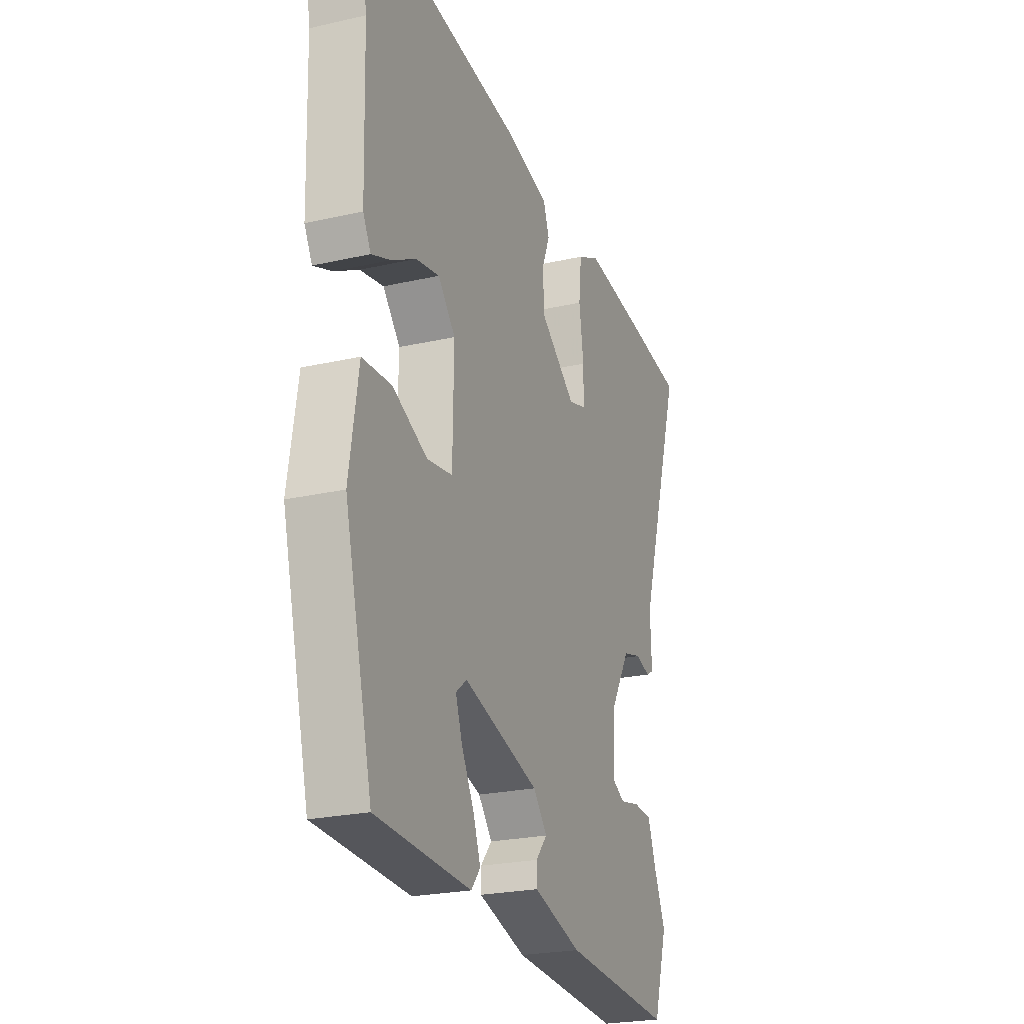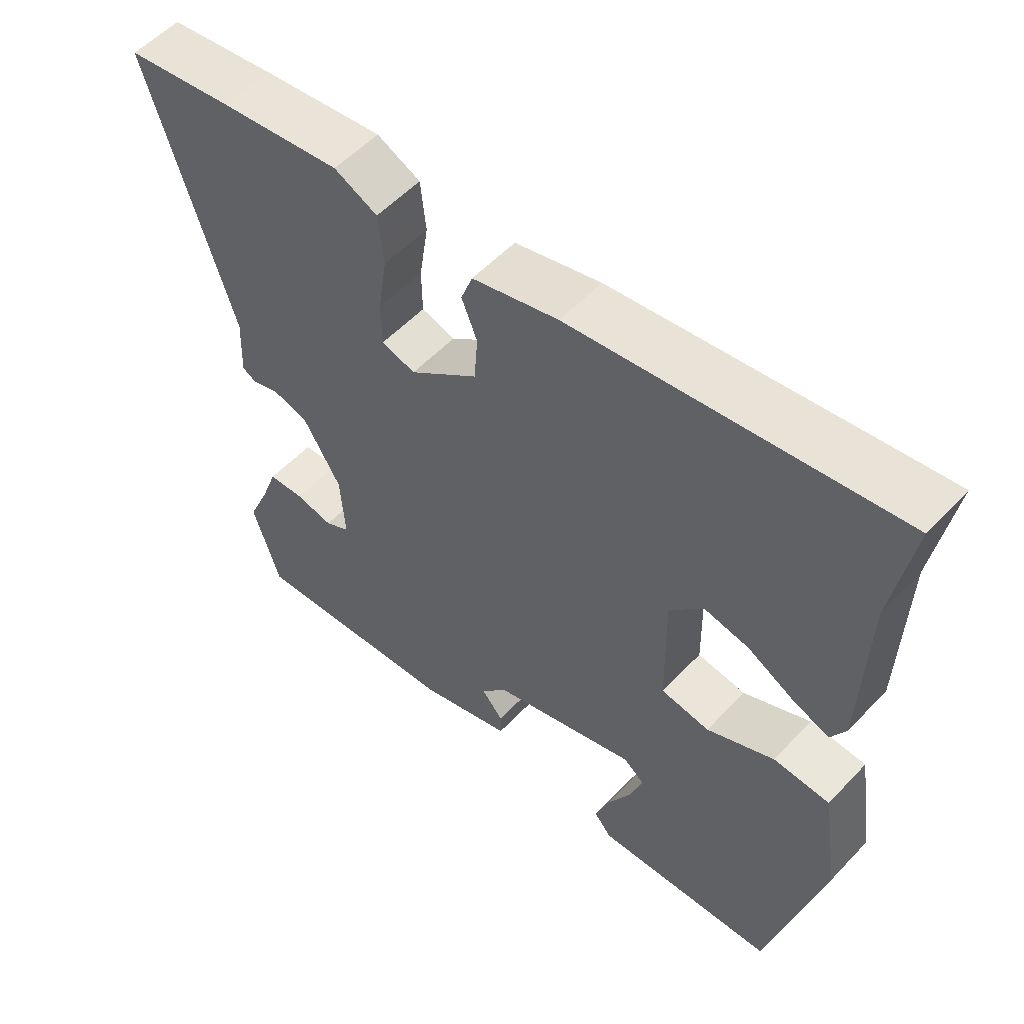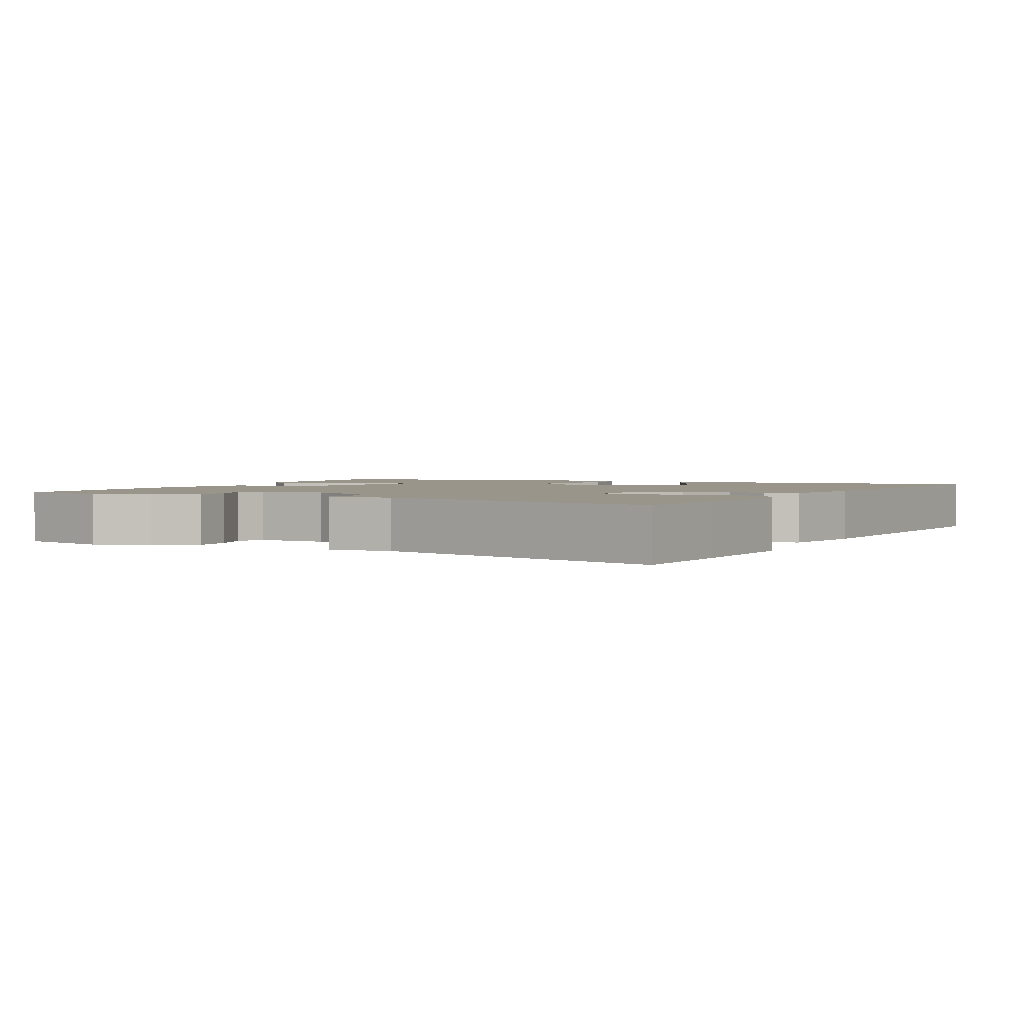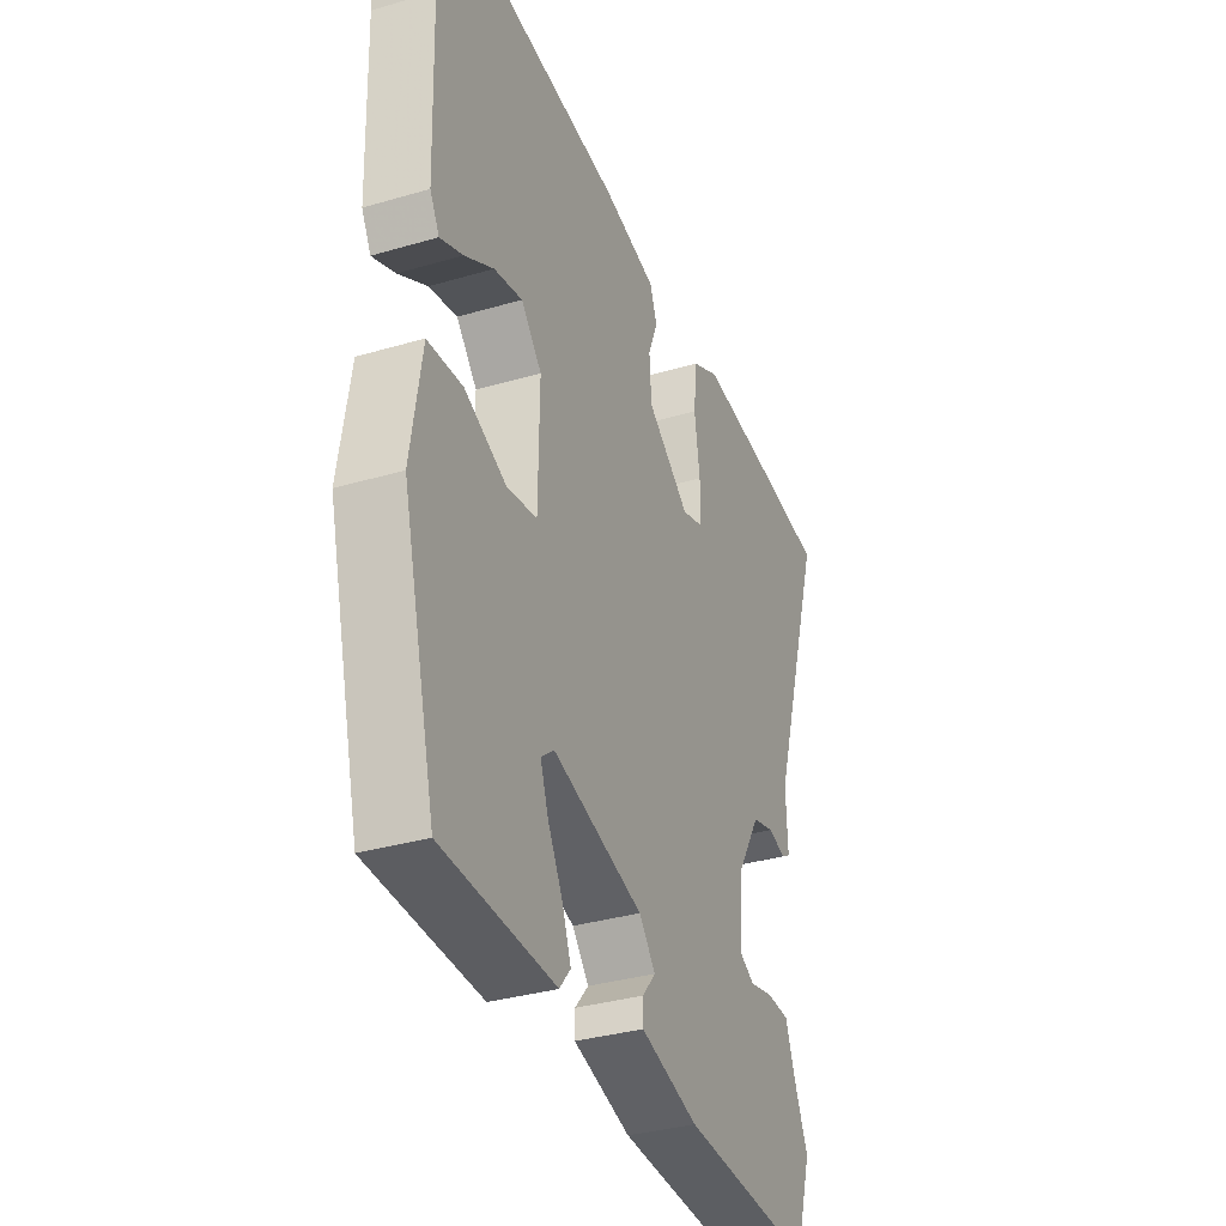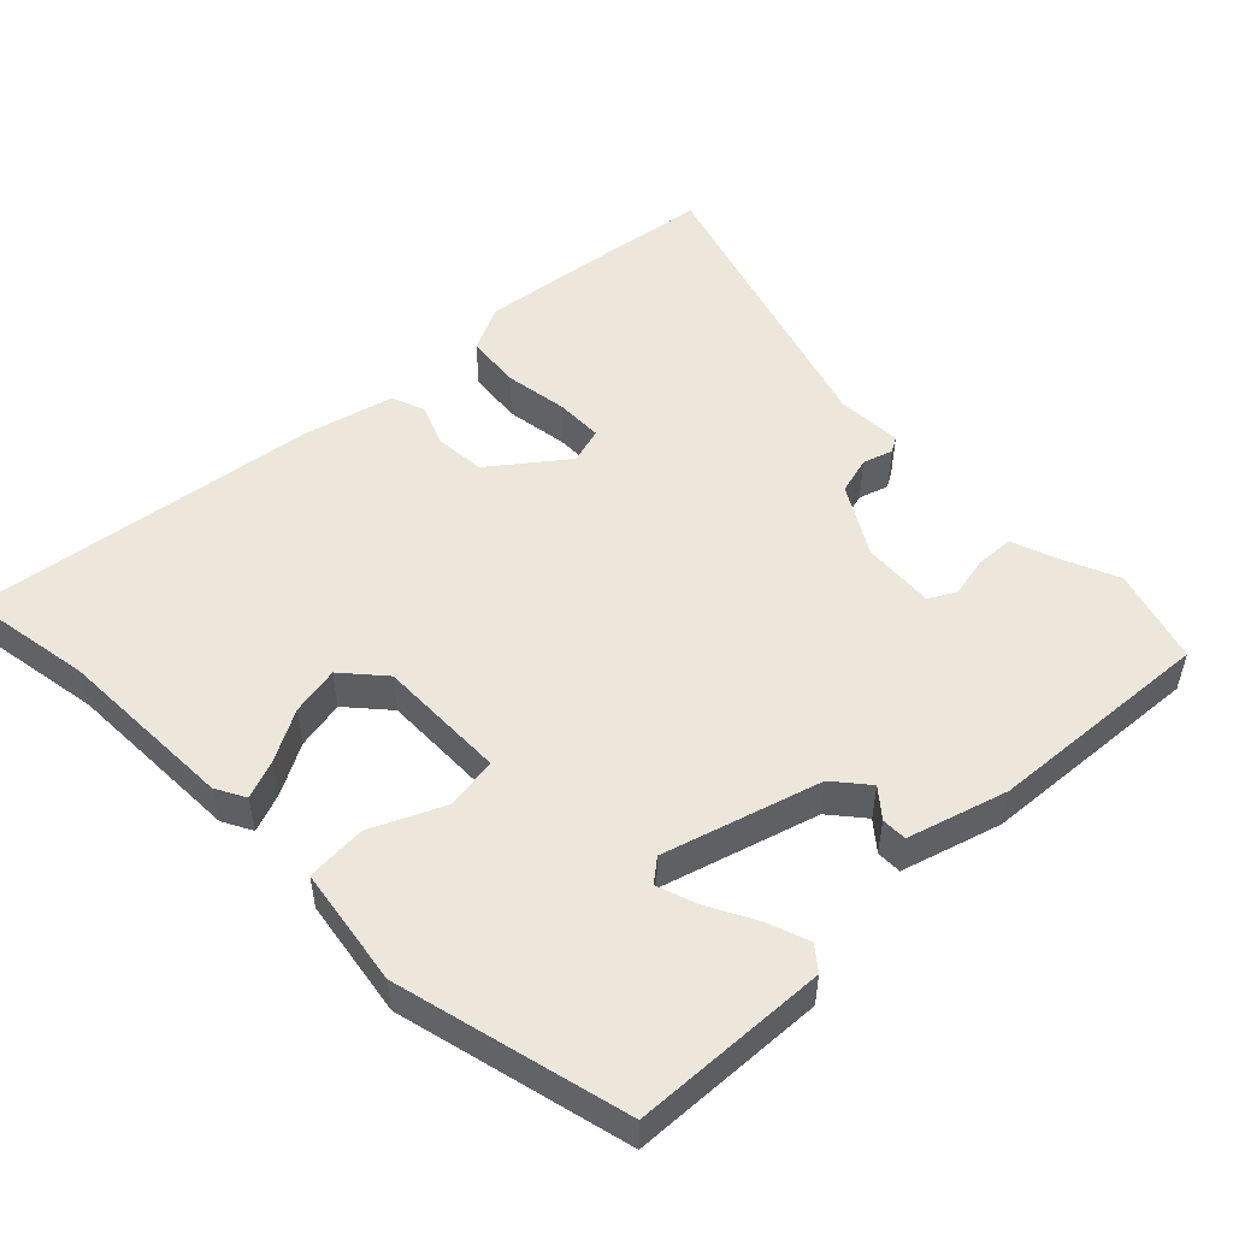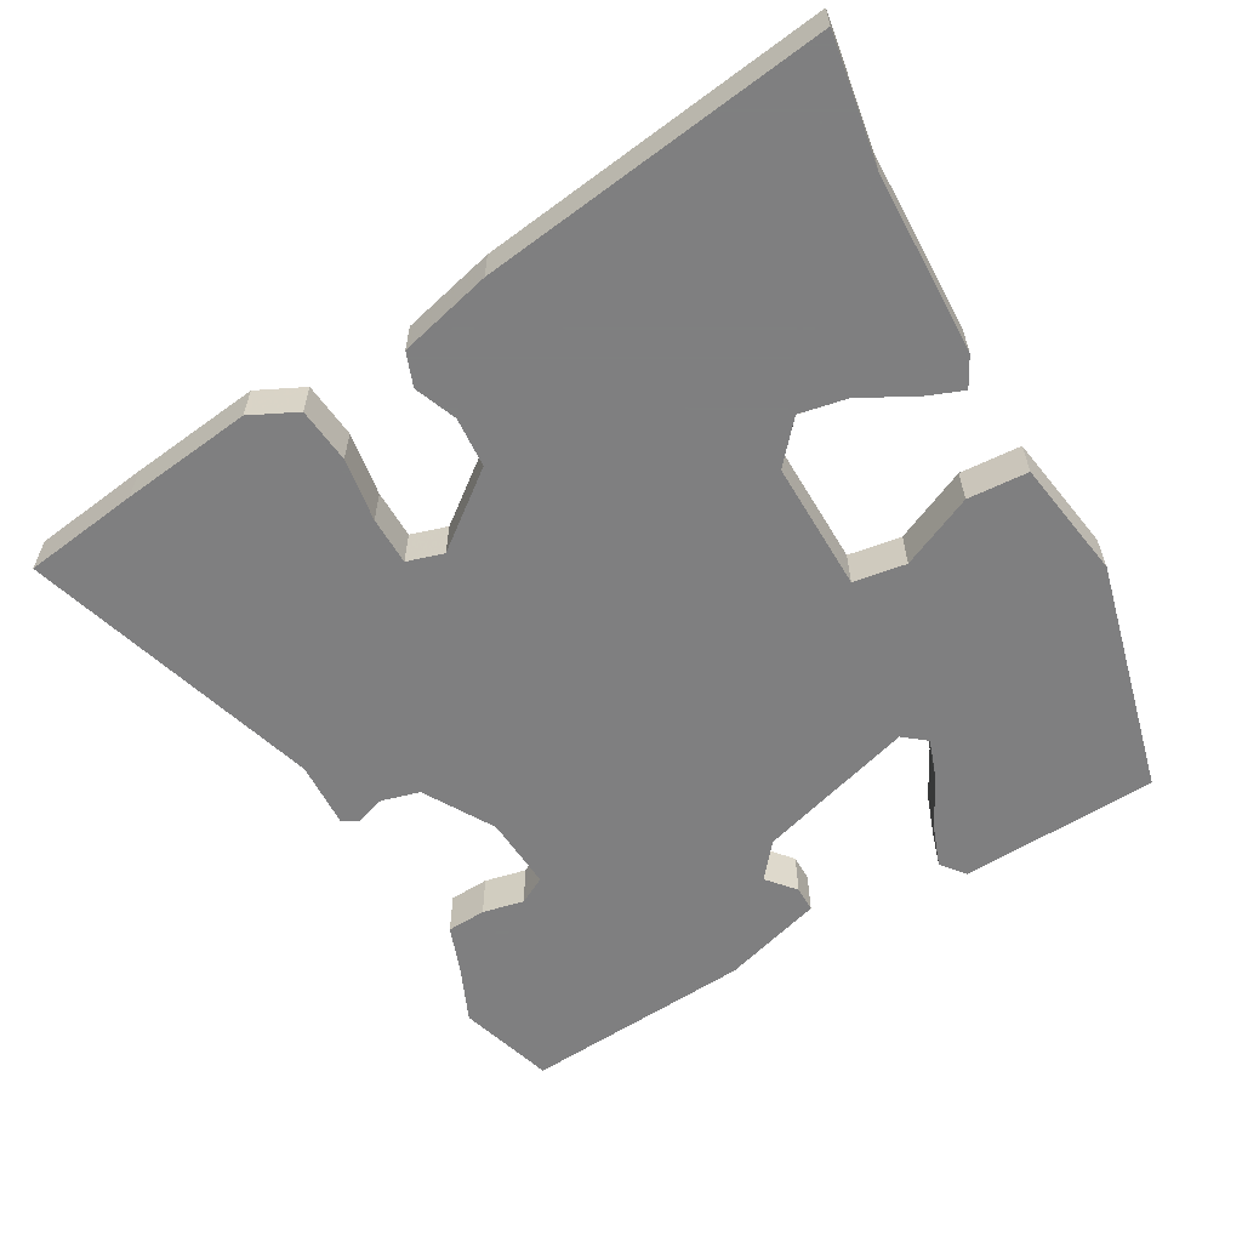
<metadata>
{"format":"obj","ext":"obj","renderer":"f3d","projection":"perspective","resolution":1024,"background":"white","views":[{"elev":-23.6,"azim":111.0,"up":"+Z"},{"elev":54.9,"azim":42.3,"up":"+Z"},{"elev":2.2,"azim":-65.9,"up":"+Y"},{"elev":-33.7,"azim":111.9,"up":"+Z"},{"elev":51.4,"azim":135.6,"up":"+Y"},{"elev":-59.9,"azim":29.7,"up":"+Y"}]}
</metadata>
<code>
v -0.635 0.07 0.481
v -0.476 0.07 0.503
v -0.297 0.07 0.525
v -0.233 0.07 0.494
v -0.225 0.07 0.418
v -0.238 0.07 0.331
v -0.237 0.07 0.265
v -0.187 0.07 0.25
v -0.086 0.07 0.328
v -0.081 0.07 0.397
v -0.104 0.07 0.455
v -0.087 0.07 0.501
v 0.04 0.07 0.533
v 0.516 0.07 0.596
v 0.487 0.07 0.422
v 0.48 0.07 0.173
v 0.458 0.07 0.132
v 0.404 0.07 0.153
v 0.335 0.07 0.191
v 0.268 0.07 0.204
v 0.219 0.07 0.148
v 0.222 0.07 -0.03
v 0.294 0.07 -0.041
v 0.393 0.07 0.004
v 0.476 0.07 -0.001
v 0.502 0.07 -0.165
v 0.423 0.07 -0.483
v 0.155 0.07 -0.496
v 0.129 0.07 -0.464
v 0.15 0.07 -0.406
v 0.185 0.07 -0.34
v 0.204 0.07 -0.285
v 0.173 0.07 -0.26
v -0.042 0.07 -0.324
v -0.081 0.07 -0.371
v -0.049 0.07 -0.409
v -0.049 0.07 -0.444
v -0.186 0.07 -0.485
v -0.498 0.07 -0.507
v -0.538 0.07 -0.377
v -0.506 0.07 -0.303
v -0.482 0.07 -0.237
v -0.429 0.07 -0.234
v -0.373 0.07 -0.246
v -0.336 0.07 -0.226
v -0.343 0.07 -0.126
v -0.399 0.07 -0.031
v -0.451 0.07 -0.017
v -0.492 0.07 -0.03
v -0.513 0.07 -0.018
v -0.509 0.07 0.072
v -0.635 0 0.481
v -0.476 0 0.503
v -0.297 0 0.525
v -0.233 0 0.494
v -0.225 0 0.418
v -0.238 0 0.331
v -0.237 0 0.265
v -0.187 0 0.25
v -0.086 0 0.328
v -0.081 0 0.397
v -0.104 0 0.455
v -0.087 0 0.501
v 0.04 0 0.533
v 0.516 0 0.596
v 0.487 0 0.422
v 0.48 0 0.173
v 0.458 0 0.132
v 0.404 0 0.153
v 0.335 0 0.191
v 0.268 0 0.204
v 0.219 0 0.148
v 0.222 0 -0.03
v 0.294 0 -0.041
v 0.393 0 0.004
v 0.476 0 -0.001
v 0.502 0 -0.165
v 0.423 0 -0.483
v 0.155 0 -0.496
v 0.129 0 -0.464
v 0.15 0 -0.406
v 0.185 0 -0.34
v 0.204 0 -0.285
v 0.173 0 -0.26
v -0.042 0 -0.324
v -0.081 0 -0.371
v -0.049 0 -0.409
v -0.049 0 -0.444
v -0.186 0 -0.485
v -0.498 0 -0.507
v -0.538 0 -0.377
v -0.506 0 -0.303
v -0.482 0 -0.237
v -0.429 0 -0.234
v -0.373 0 -0.246
v -0.336 0 -0.226
v -0.343 0 -0.126
v -0.399 0 -0.031
v -0.451 0 -0.017
v -0.492 0 -0.03
v -0.513 0 -0.018
v -0.509 0 0.072
f 48 49 50 51
f 47 48 51 1
f 46 47 1 2
f 41 42 43 44
f 39 40 41 44
f 39 44 45
f 38 39 45
f 35 36 37 38
f 34 35 38 45
f 33 34 45 46
f 28 29 30 31
f 28 31 32
f 27 28 32
f 26 27 32
f 23 24 25 26
f 22 23 26 32
f 21 22 32 33
f 16 17 18 19
f 15 16 19 20
f 14 15 20
f 13 14 20 21
f 10 11 12 13
f 9 10 13 21
f 3 4 5 6
f 3 6 7
f 2 3 7
f 46 2 7
f 33 46 7 8
f 8 9 21 33
f 102 101 100 99
f 52 102 99 98
f 53 52 98 97
f 95 94 93 92
f 95 92 91 90
f 96 95 90
f 96 90 89
f 89 88 87 86
f 96 89 86 85
f 97 96 85 84
f 82 81 80 79
f 83 82 79
f 83 79 78
f 83 78 77
f 77 76 75 74
f 83 77 74 73
f 84 83 73 72
f 70 69 68 67
f 71 70 67 66
f 71 66 65
f 72 71 65 64
f 64 63 62 61
f 72 64 61 60
f 57 56 55 54
f 58 57 54
f 58 54 53
f 58 53 97
f 59 58 97 84
f 84 72 60 59
f 1 52 53 2
f 2 53 54 3
f 3 54 55 4
f 4 55 56 5
f 5 56 57 6
f 6 57 58 7
f 7 58 59 8
f 8 59 60 9
f 9 60 61 10
f 10 61 62 11
f 11 62 63 12
f 12 63 64 13
f 13 64 65 14
f 14 65 66 15
f 15 66 67 16
f 16 67 68 17
f 17 68 69 18
f 18 69 70 19
f 19 70 71 20
f 20 71 72 21
f 21 72 73 22
f 22 73 74 23
f 23 74 75 24
f 24 75 76 25
f 25 76 77 26
f 26 77 78 27
f 27 78 79 28
f 28 79 80 29
f 29 80 81 30
f 30 81 82 31
f 31 82 83 32
f 32 83 84 33
f 33 84 85 34
f 34 85 86 35
f 35 86 87 36
f 36 87 88 37
f 37 88 89 38
f 38 89 90 39
f 39 90 91 40
f 40 91 92 41
f 41 92 93 42
f 42 93 94 43
f 43 94 95 44
f 44 95 96 45
f 45 96 97 46
f 46 97 98 47
f 47 98 99 48
f 48 99 100 49
f 49 100 101 50
f 50 101 102 51
f 51 102 52 1

</code>
